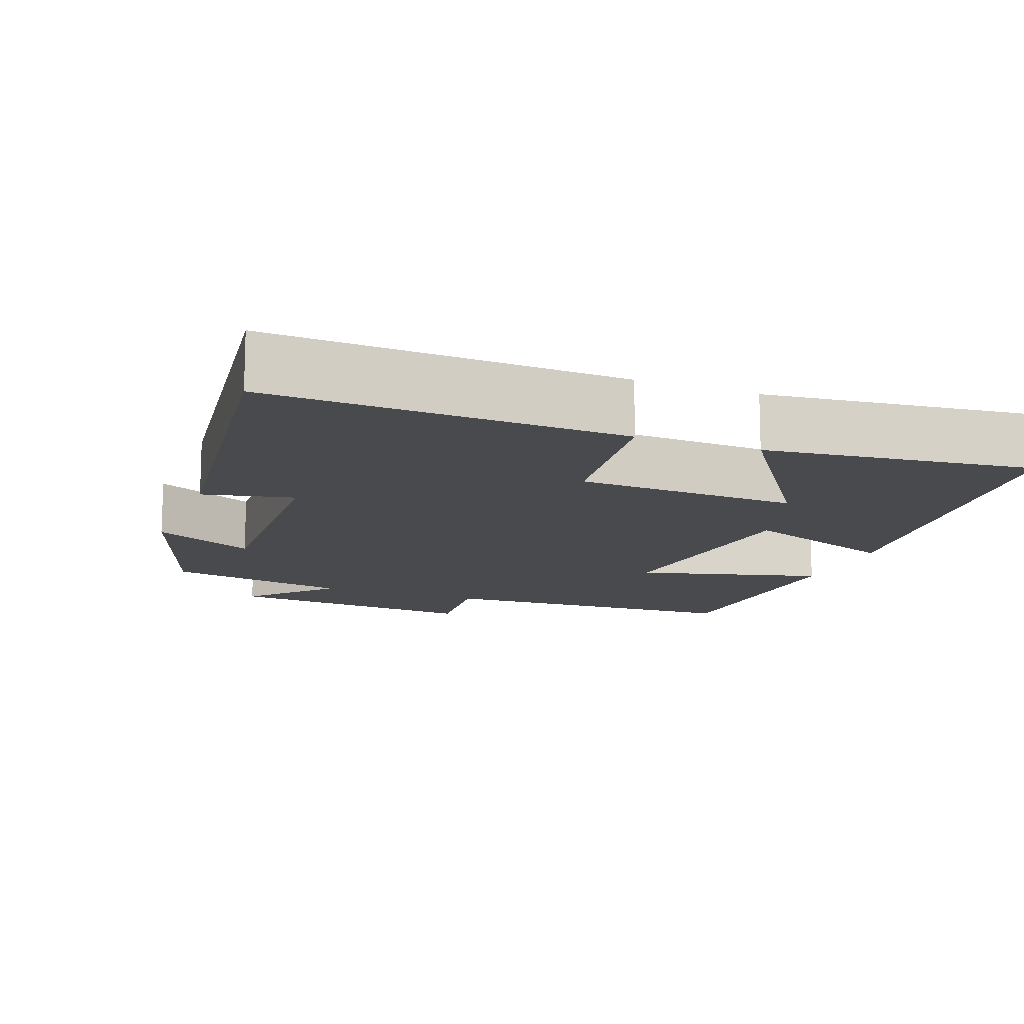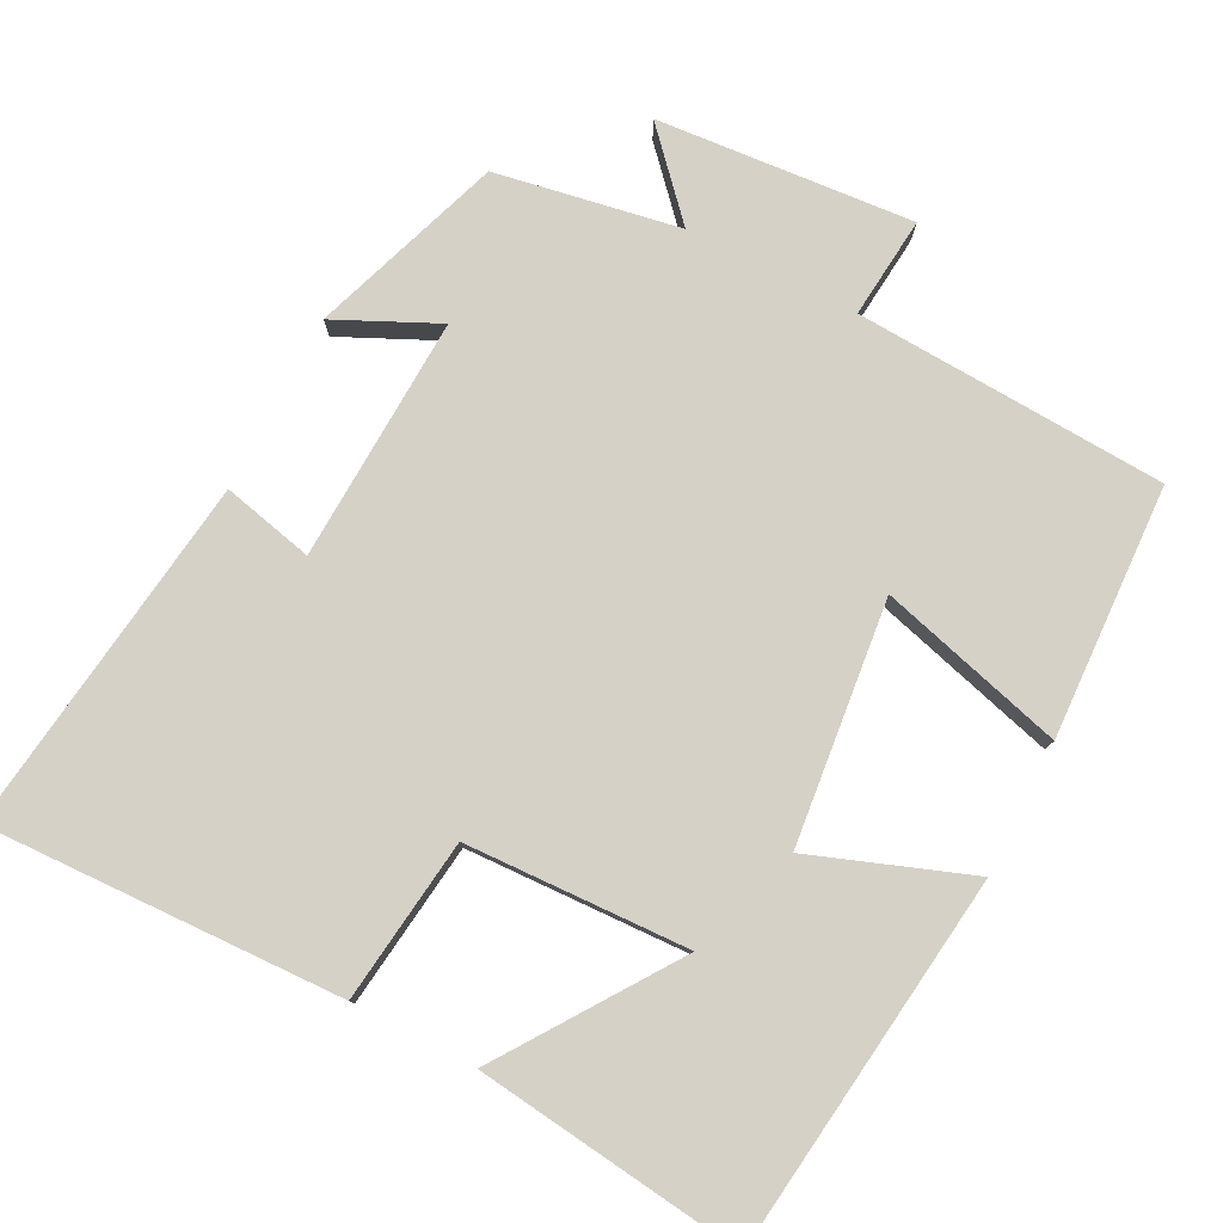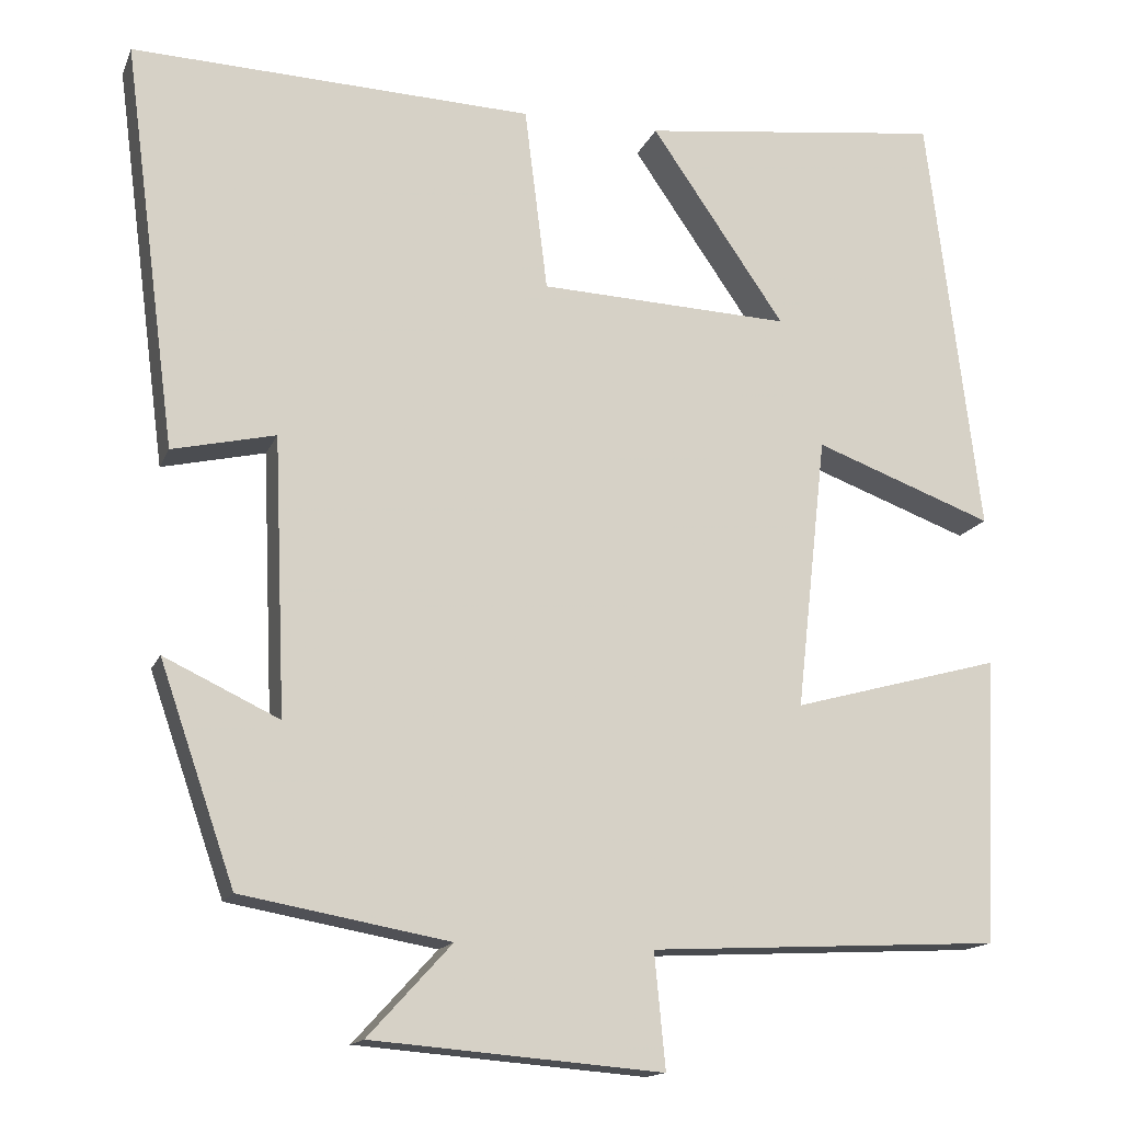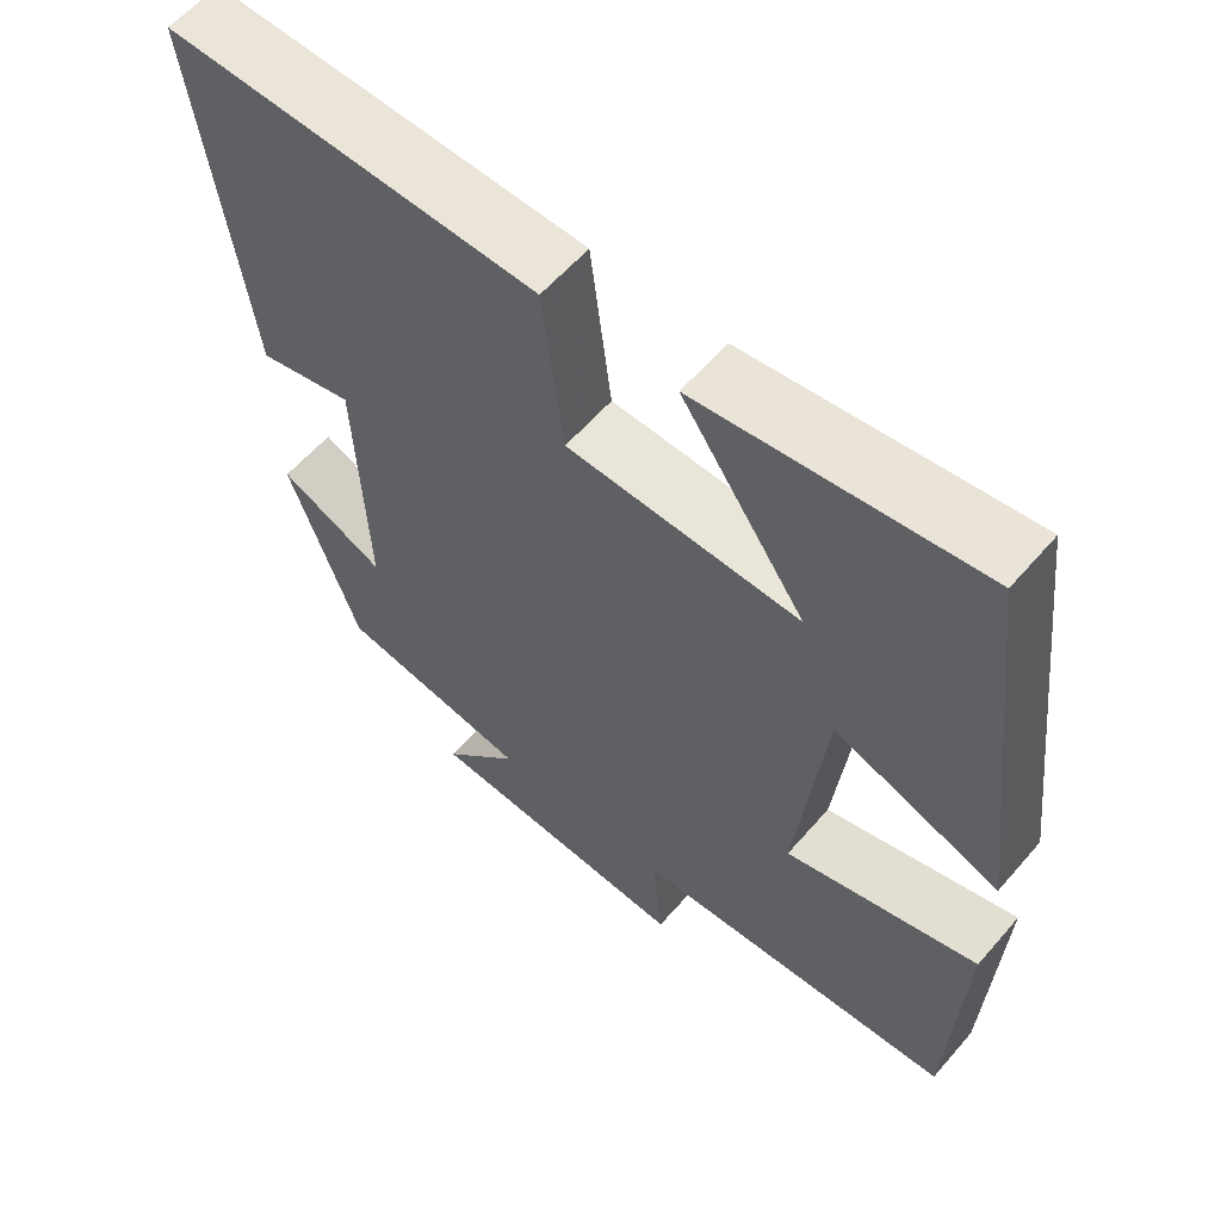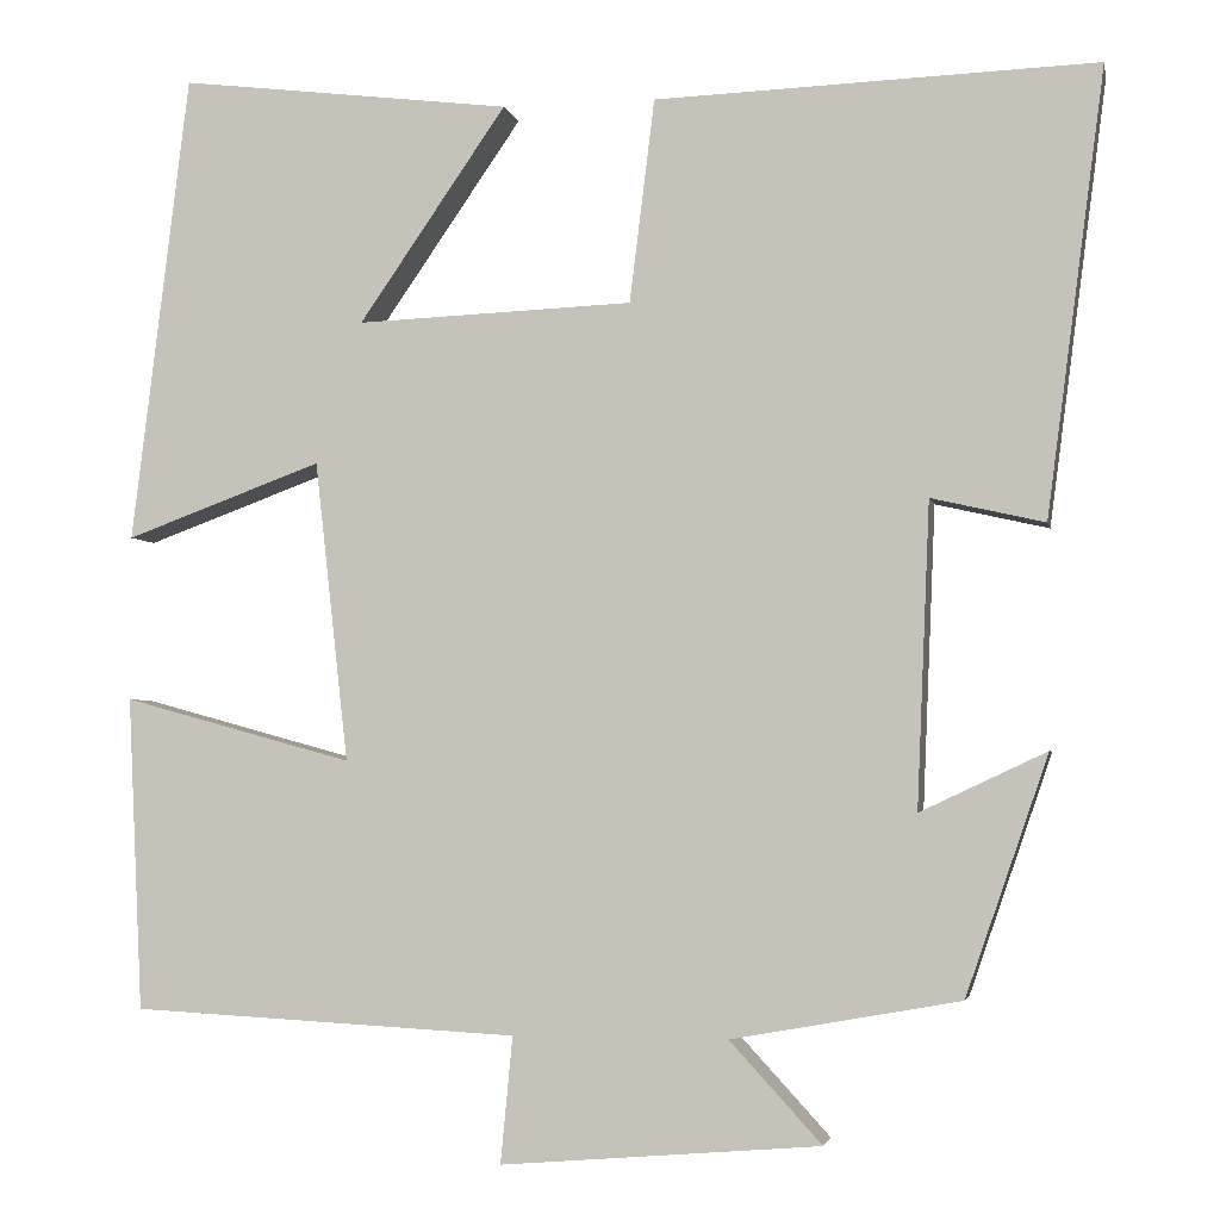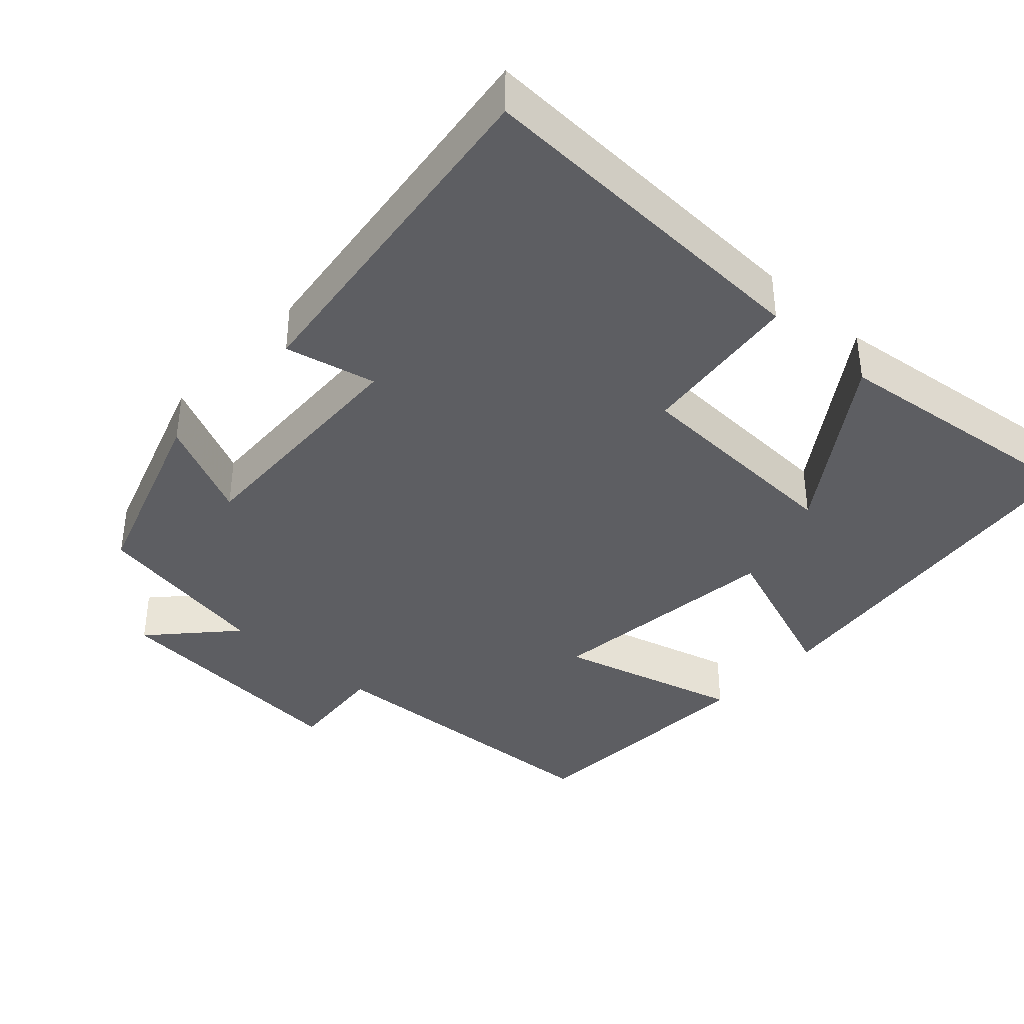
<metadata>
{"format":"obj","ext":"obj","renderer":"f3d","projection":"perspective","resolution":1024,"background":"white","views":[{"elev":-13.4,"azim":-21.1,"up":"+Y"},{"elev":78.9,"azim":27.3,"up":"+Y"},{"elev":-15.2,"azim":-17.0,"up":"+Z"},{"elev":59.1,"azim":40.5,"up":"+Z"},{"elev":-3.5,"azim":-168.7,"up":"+Z"},{"elev":-38.3,"azim":-42.8,"up":"+Y"}]}
</metadata>
<code>
v -0.563 0.07 0.517
v -0.087 0.07 0.5
v -0.06 0.07 0.281
v 0.238 0.07 0.269
v 0.079 0.07 0.5
v 0.438 0.07 0.544
v 0.5 0.07 0.038
v 0.288 0.07 0.116
v 0.252 0.07 -0.208
v 0.5 0.07 -0.14
v 0.484 0.07 -0.478
v 0.067 0.07 -0.5
v 0.08 0.07 -0.636
v -0.264 0.07 -0.608
v -0.165 0.07 -0.5
v -0.411 0.07 -0.456
v -0.5 0.07 -0.199
v -0.364 0.07 -0.263
v -0.378 0.07 0.065
v -0.5 0.07 0.037
v -0.563 0 0.517
v -0.087 0 0.5
v -0.06 0 0.281
v 0.238 0 0.269
v 0.079 0 0.5
v 0.438 0 0.544
v 0.5 0 0.038
v 0.288 0 0.116
v 0.252 0 -0.208
v 0.5 0 -0.14
v 0.484 0 -0.478
v 0.067 0 -0.5
v 0.08 0 -0.636
v -0.264 0 -0.608
v -0.165 0 -0.5
v -0.411 0 -0.456
v -0.5 0 -0.199
v -0.364 0 -0.263
v -0.378 0 0.065
v -0.5 0 0.037
f 1 2 3
f 20 1 3
f 19 20 3
f 18 19 3 4
f 15 16 17 18
f 15 18 4
f 12 13 14 15
f 11 12 15
f 10 11 15
f 9 10 15
f 8 9 15 4
f 7 8 4
f 4 5 6 7
f 23 22 21
f 23 21 40
f 23 40 39
f 24 23 39 38
f 38 37 36 35
f 24 38 35
f 35 34 33 32
f 35 32 31
f 35 31 30
f 35 30 29
f 24 35 29 28
f 24 28 27
f 27 26 25 24
f 1 21 22 2
f 2 22 23 3
f 3 23 24 4
f 4 24 25 5
f 5 25 26 6
f 6 26 27 7
f 7 27 28 8
f 8 28 29 9
f 9 29 30 10
f 10 30 31 11
f 11 31 32 12
f 12 32 33 13
f 13 33 34 14
f 14 34 35 15
f 15 35 36 16
f 16 36 37 17
f 17 37 38 18
f 18 38 39 19
f 19 39 40 20
f 20 40 21 1

</code>
